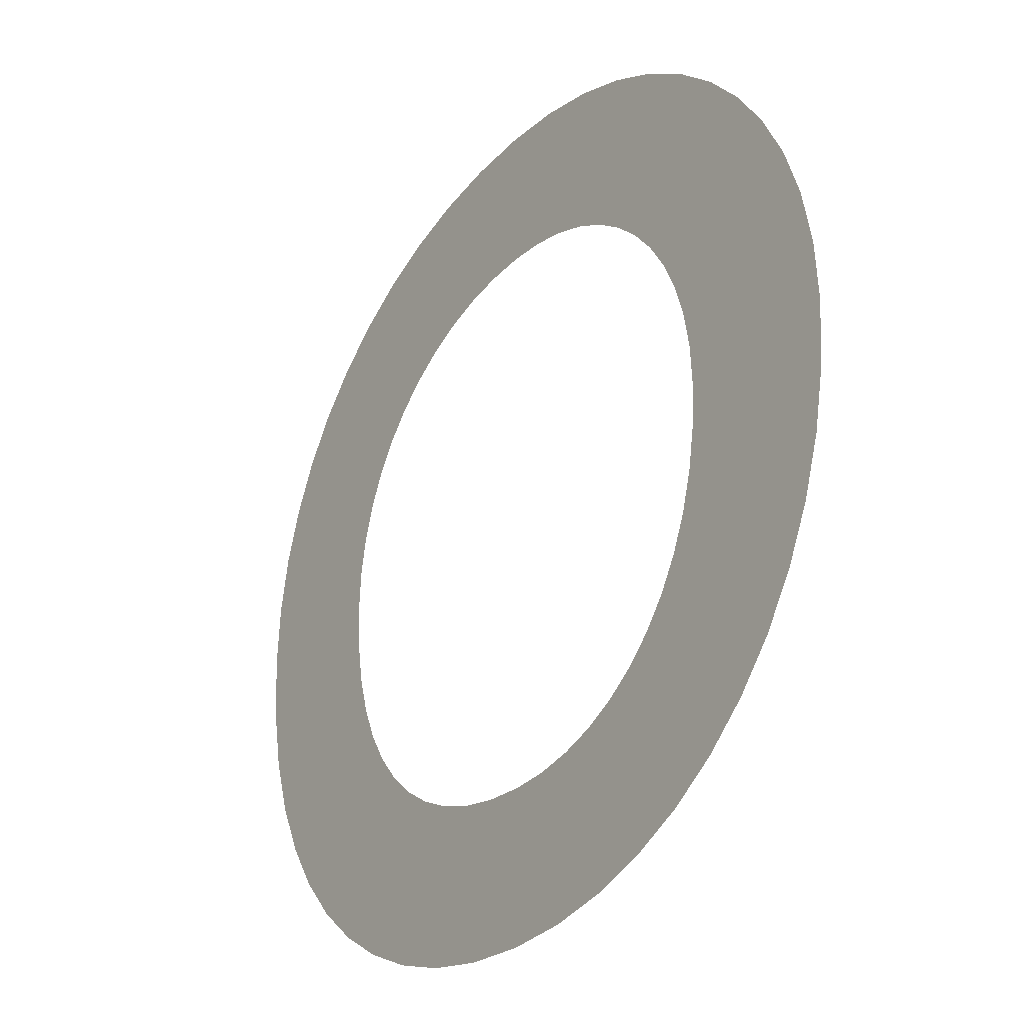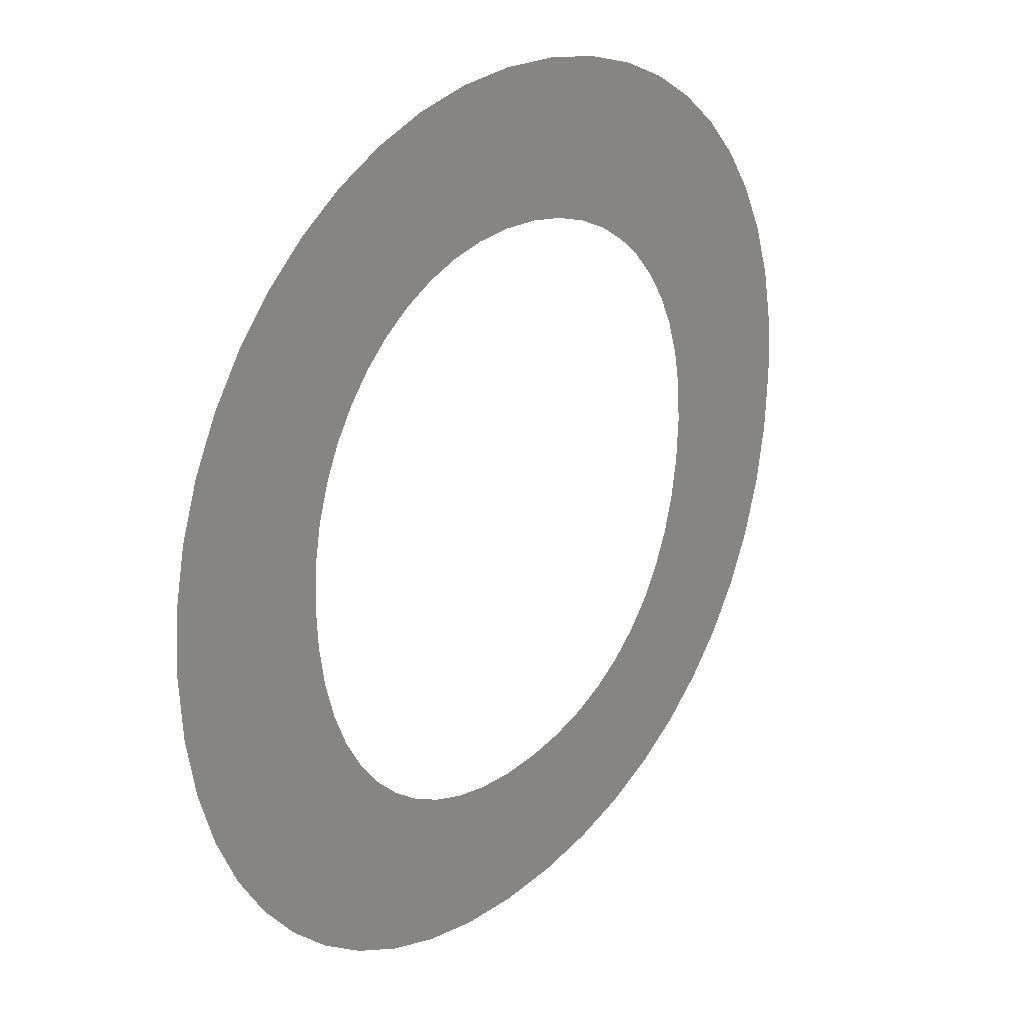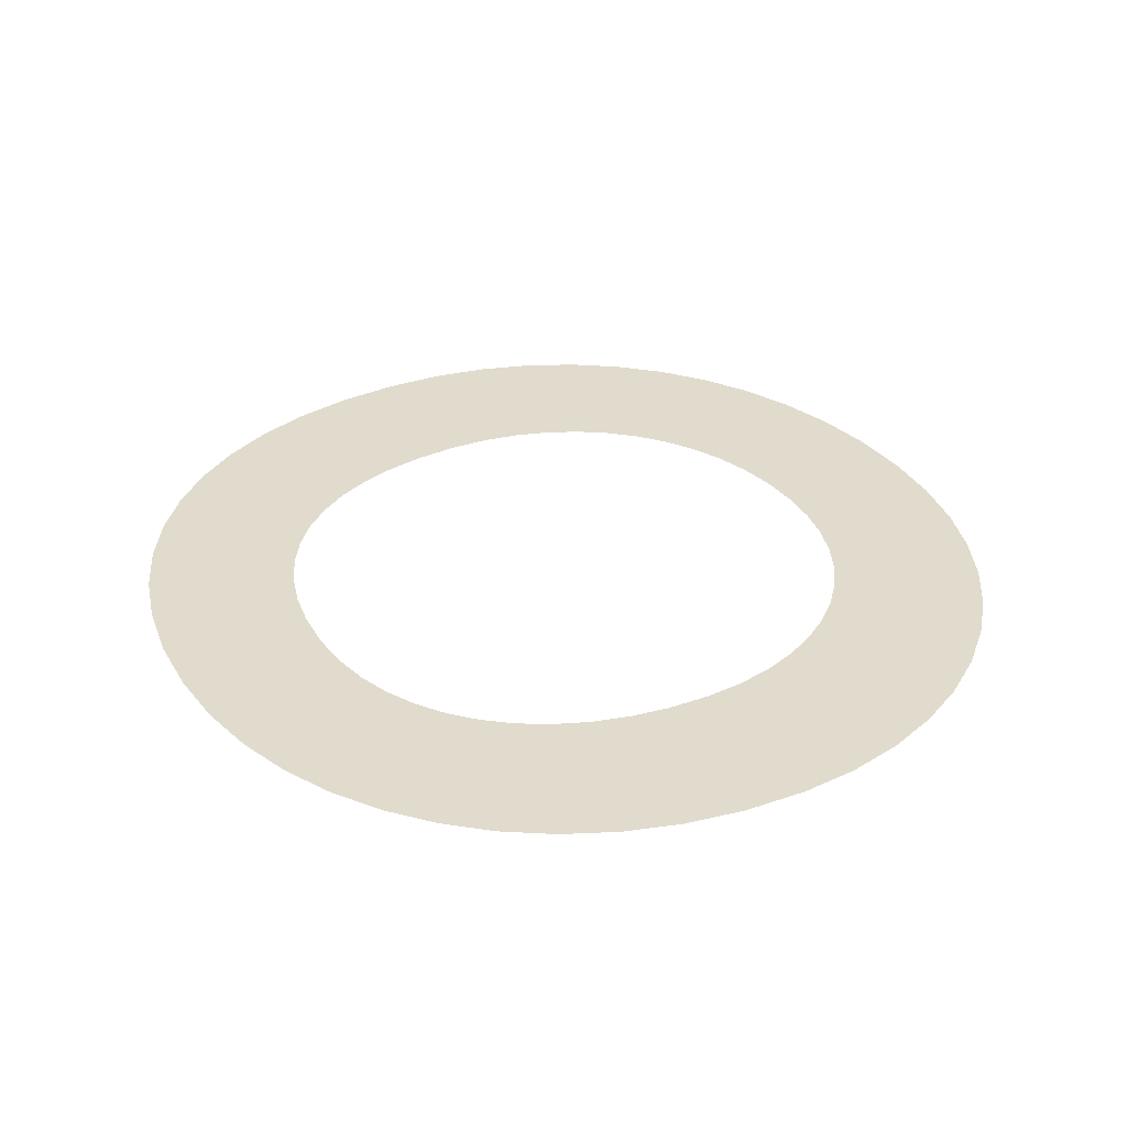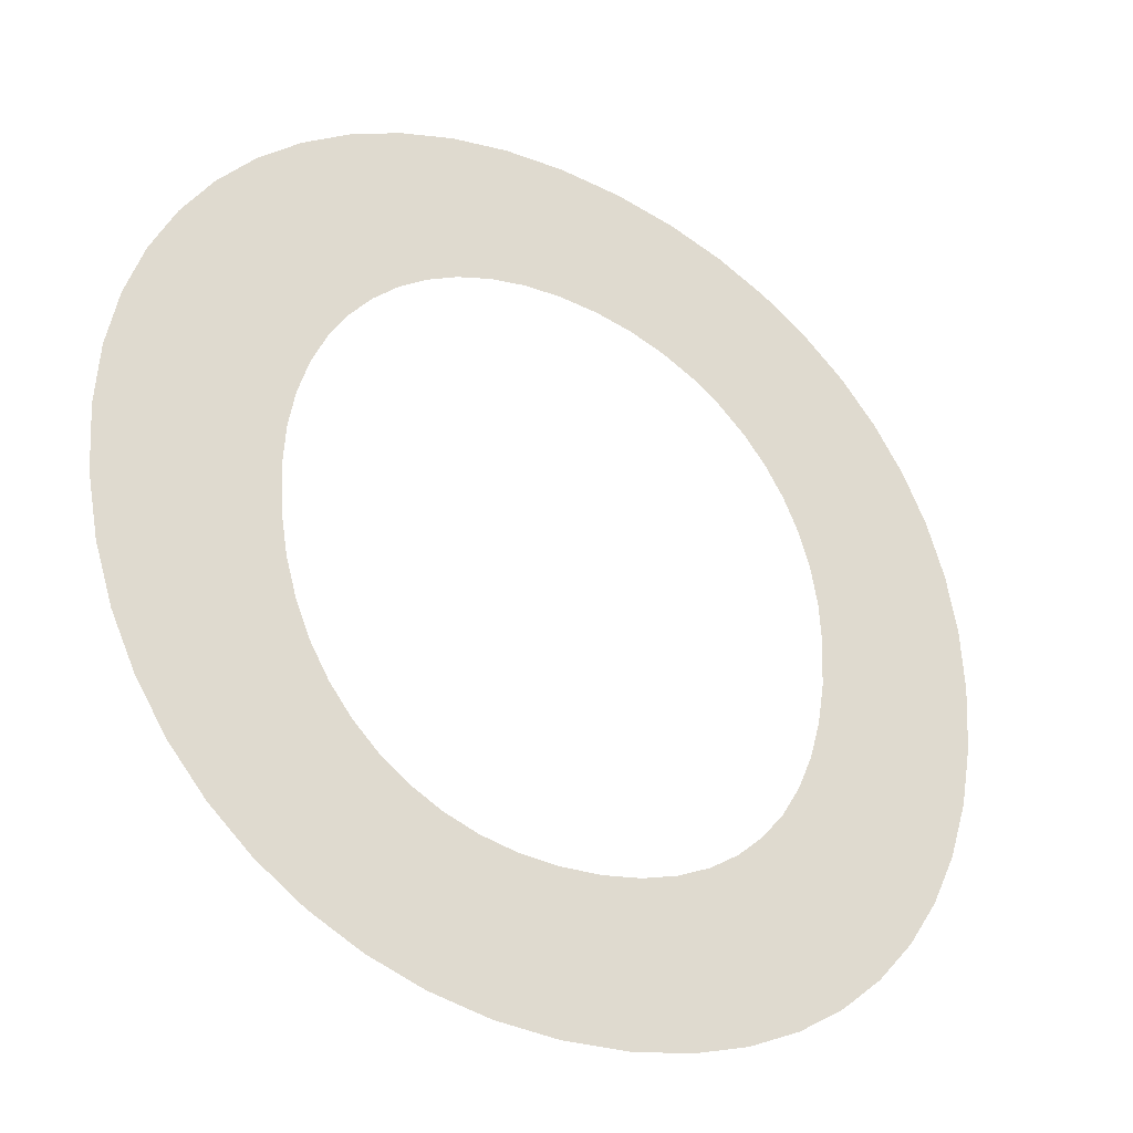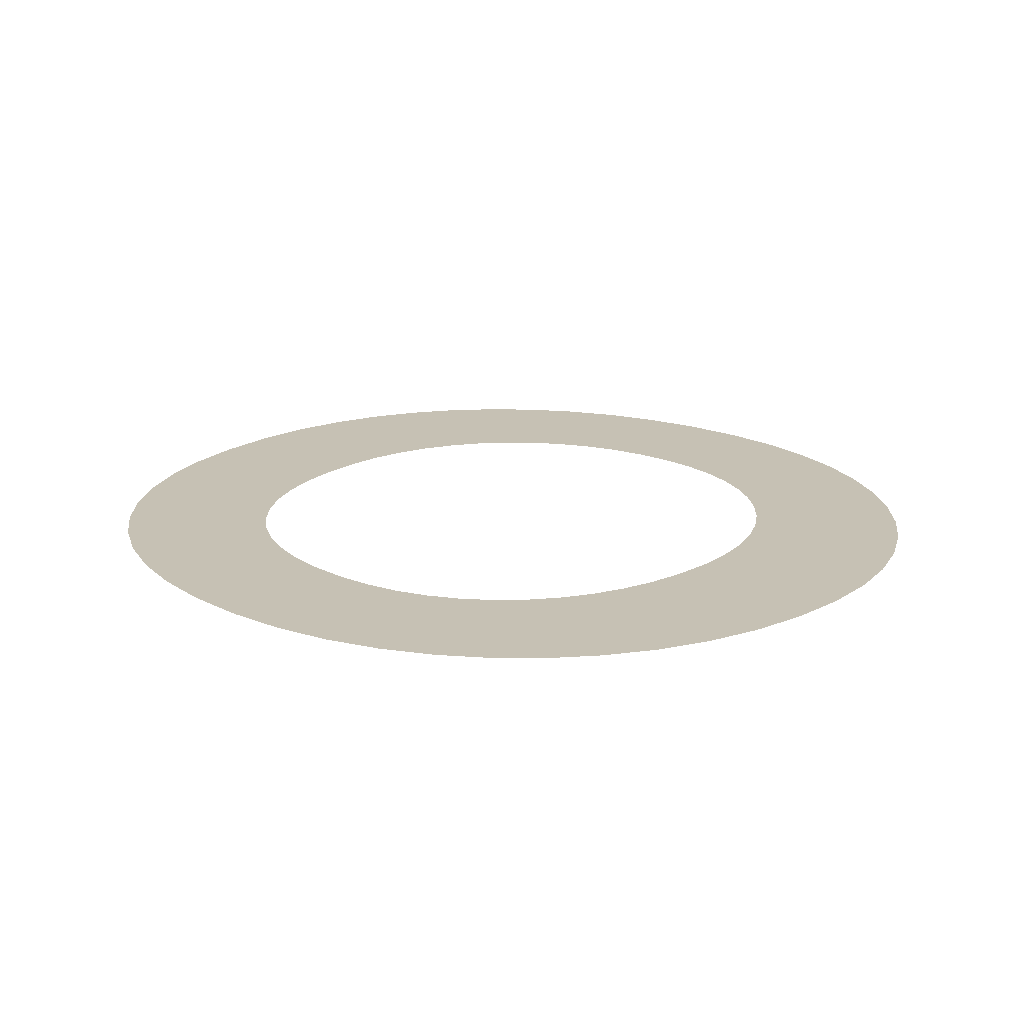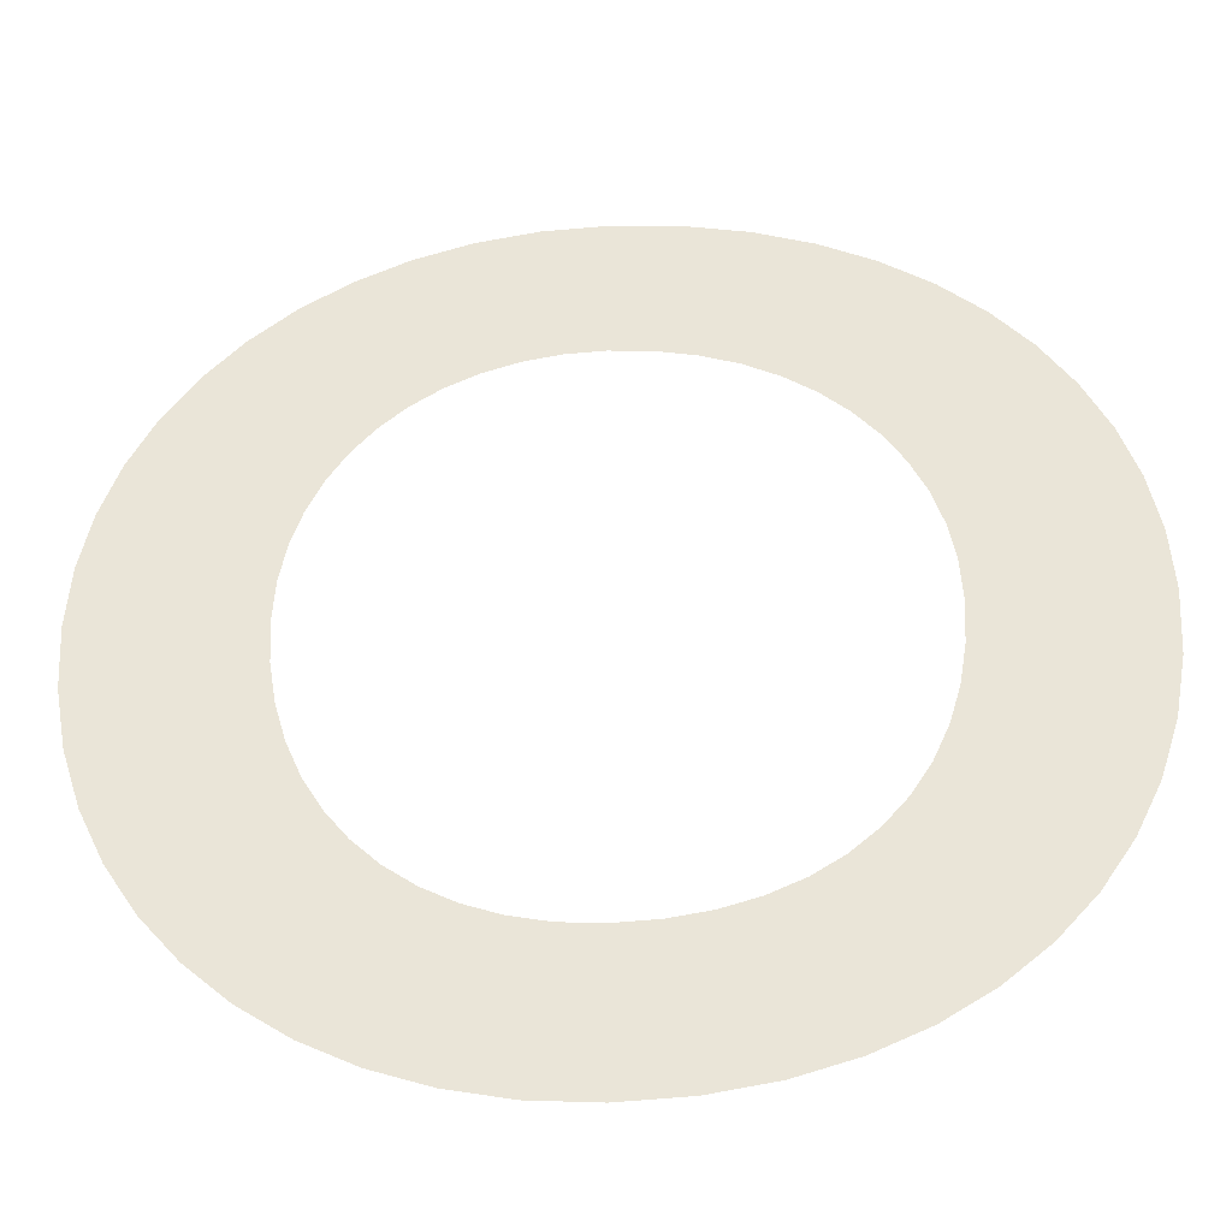
<metadata>
{"format":"obj","ext":"obj","renderer":"f3d","projection":"perspective","resolution":1024,"background":"white","views":[{"elev":-27.9,"azim":55.0,"up":"+Y"},{"elev":24.4,"azim":128.5,"up":"+Y"},{"elev":33.2,"azim":61.0,"up":"+Z"},{"elev":-30.7,"azim":147.5,"up":"+Y"},{"elev":18.6,"azim":41.8,"up":"+Z"},{"elev":-37.4,"azim":-176.9,"up":"+Y"}]}
</metadata>
<code>
o Text.001_Text
v -0.273 0.458 0
v -0.2402 0.456 0
v -0.2089 0.45 -0
v -0.1794 0.4404 -0
v -0.152 0.4273 -0
v -0.1269 0.4111 -0
v -0.1042 0.3919 -0
v -0.08444 0.37 -0
v -0.06767 0.3457 -0
v -0.05419 0.3192 -0
v -0.04425 0.2908 -0
v -0.0381 0.2606 -0
v -0.036 0.229 -0
v -0.03803 0.1953 -0
v -0.04397 0.1635 -0
v -0.05362 0.1336 -0
v -0.06678 0.106 0
v -0.08322 0.08078 0
v -0.1027 0.05825 0
v -0.1252 0.0386 0
v -0.1502 0.02204 0
v -0.1777 0.008781 0
v -0.2075 -0.000954 0
v -0.2393 -0.006953 0
v -0.273 -0.009 0
v -0.308 -0.007029 0
v -0.341 -0.001231 0
v -0.3717 0.008219 0
v -0.4 0.02115 0
v -0.4257 0.03738 0
v -0.4485 0.05675 0
v -0.4683 0.07908 0
v -0.485 0.1042 0
v -0.4983 0.1319 0
v -0.508 0.1621 0
v -0.514 0.1945 0
v -0.516 0.229 0
v -0.5139 0.2614 0
v -0.5078 0.2921 0
v -0.4979 0.3209 0
v -0.4843 0.3475 0
v -0.4674 0.3717 0
v -0.4474 0.3934 0
v -0.4244 0.4123 0
v -0.3987 0.4282 0
v -0.3705 0.4409 0
v -0.34 0.4503 0
v -0.3074 0.456 0
v -0.272 0.378 0
v -0.2937 0.3767 0
v -0.3142 0.3729 0
v -0.3335 0.3668 0
v -0.3512 0.3584 0
v -0.3674 0.348 0
v -0.3819 0.3356 0
v -0.3945 0.3214 0
v -0.4051 0.3056 0
v -0.4136 0.2881 0
v -0.4198 0.2693 0
v -0.4237 0.2492 0
v -0.425 0.228 0
v -0.4238 0.2045 0
v -0.4202 0.1827 0
v -0.4143 0.1625 0
v -0.4062 0.1442 0
v -0.396 0.1277 0
v -0.3837 0.1131 0
v -0.3695 0.1006 0
v -0.3534 0.09015 0
v -0.3356 0.08189 0
v -0.316 0.07589 0
v -0.2948 0.07224 0
v -0.272 0.071 0
v -0.2511 0.07229 0
v -0.2314 0.07611 0
v -0.2131 0.08233 0
v -0.1962 0.09085 0
v -0.1809 0.1016 0
v -0.1673 0.1144 0
v -0.1554 0.1292 0
v -0.1455 0.1458 0
v -0.1376 0.1642 0
v -0.1318 0.1843 0
v -0.1282 0.2059 0
v -0.127 0.229 0
v -0.1282 0.25 0
v -0.1319 0.2699 -0
v -0.1378 0.2886 -0
v -0.1459 0.3059 -0
v -0.156 0.3216 -0
v -0.168 0.3357 0
v -0.1817 0.3481 0
v -0.1971 0.3585 0
v -0.2139 0.3668 0
v -0.2321 0.3729 0
v -0.2515 0.3767 0
f 2 48 1
f 2 47 48
f 3 47 2
f 3 46 47
f 4 46 3
f 4 45 46
f 5 45 4
f 5 44 45
f 6 44 5
f 6 43 44
f 7 43 6
f 7 42 43
f 8 49 7
f 49 42 7
f 8 96 49
f 50 42 49
f 8 95 96
f 51 42 50
f 8 94 95
f 52 42 51
f 52 41 42
f 9 94 8
f 9 93 94
f 53 41 52
f 9 92 93
f 54 41 53
f 9 91 92
f 55 41 54
f 55 40 41
f 10 91 9
f 10 90 91
f 56 40 55
f 10 89 90
f 57 40 56
f 57 39 40
f 11 89 10
f 11 88 89
f 58 39 57
f 58 38 39
f 12 88 11
f 12 87 88
f 59 38 58
f 12 86 87
f 60 38 59
f 60 37 38
f 13 86 12
f 13 85 86
f 61 37 60
f 14 85 13
f 14 84 85
f 61 36 37
f 62 36 61
f 14 83 84
f 63 36 62
f 15 83 14
f 63 35 36
f 15 82 83
f 64 35 63
f 15 81 82
f 16 81 15
f 65 35 64
f 65 34 35
f 16 80 81
f 66 34 65
f 17 80 16
f 66 33 34
f 17 79 80
f 67 33 66
f 17 78 79
f 68 33 67
f 18 78 17
f 68 32 33
f 18 77 78
f 69 32 68
f 18 76 77
f 70 32 69
f 18 75 76
f 71 32 70
f 19 75 18
f 71 31 32
f 19 74 75
f 72 31 71
f 19 73 74
f 73 31 72
f 19 31 73
f 20 31 19
f 20 30 31
f 21 30 20
f 21 29 30
f 22 29 21
f 22 28 29
f 23 28 22
f 23 27 28
f 24 27 23
f 24 26 27
f 25 26 24

</code>
